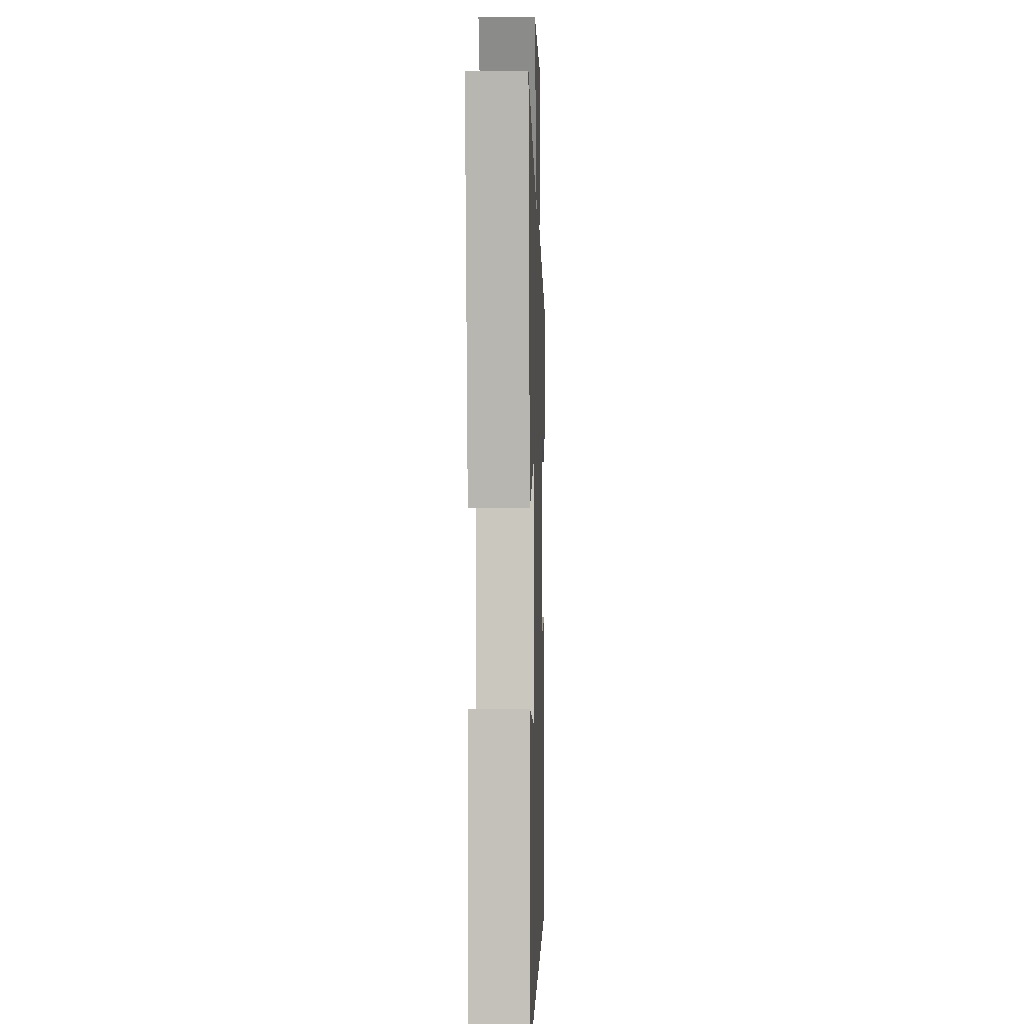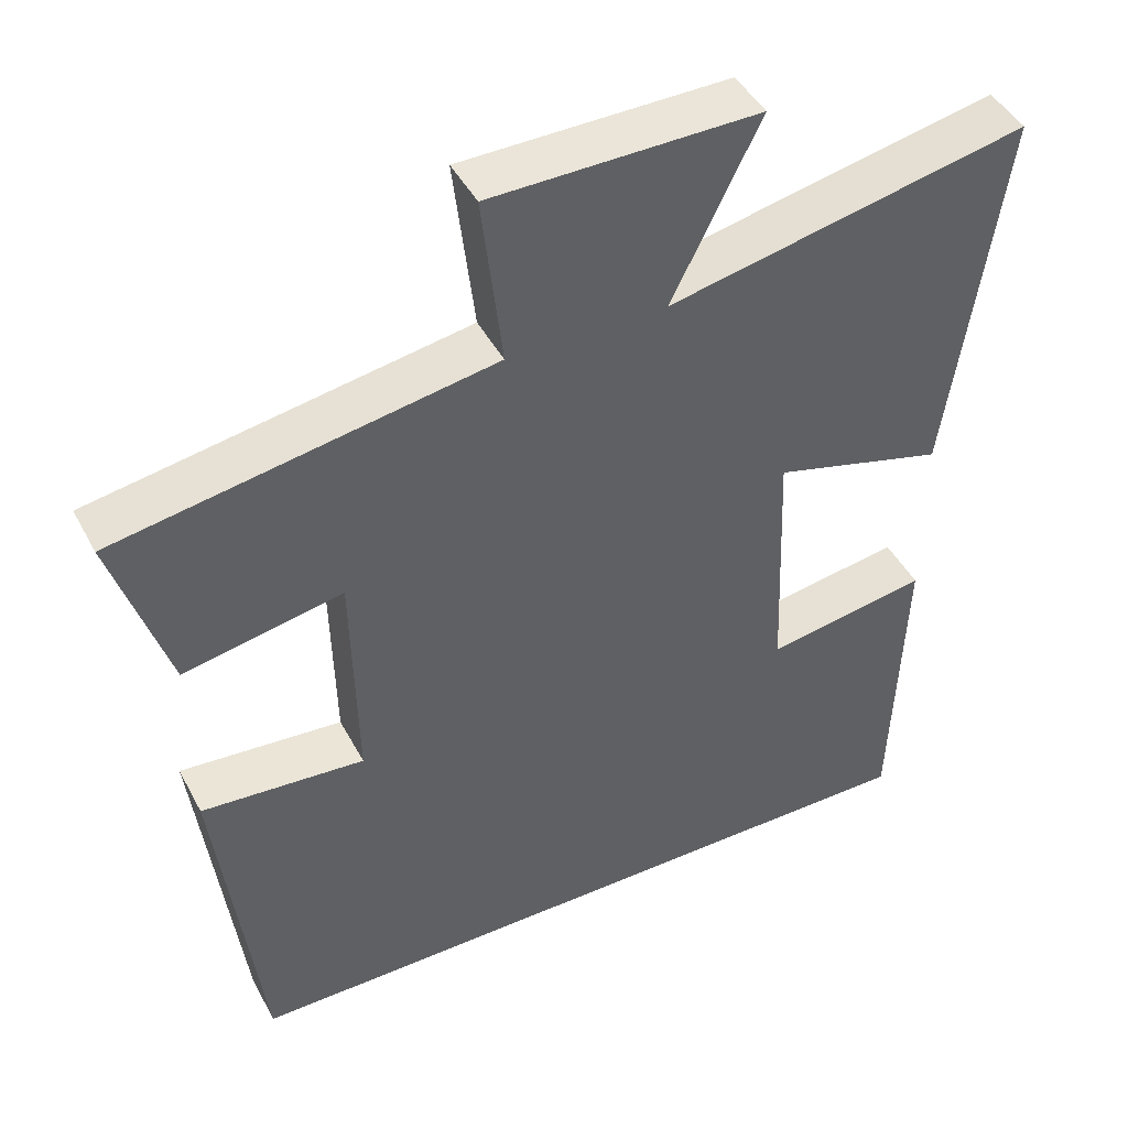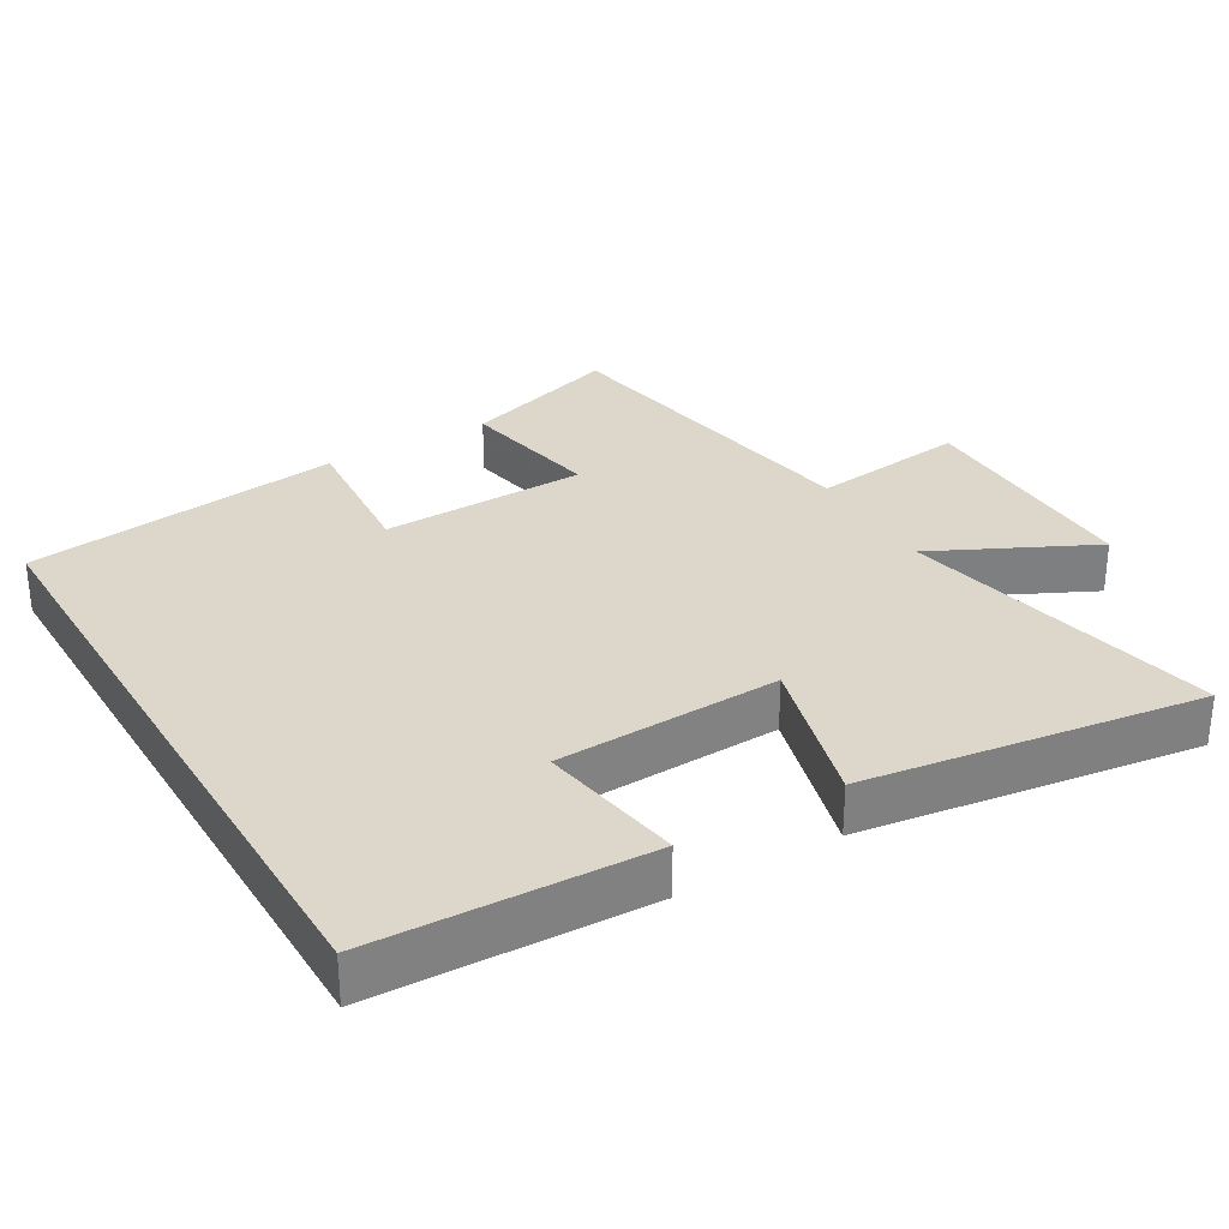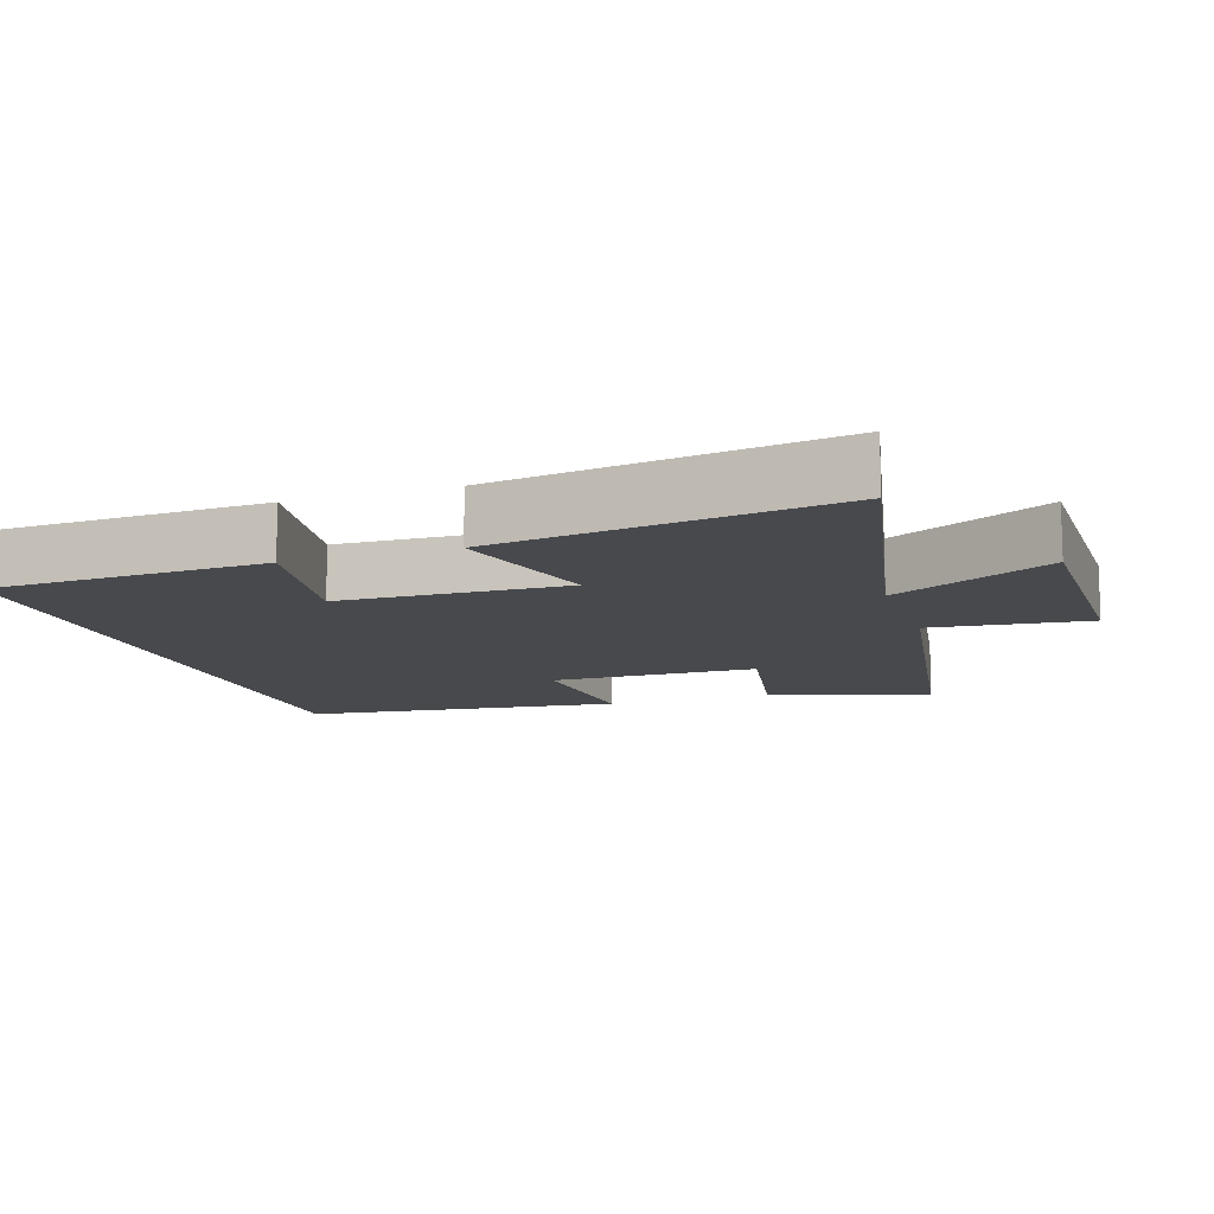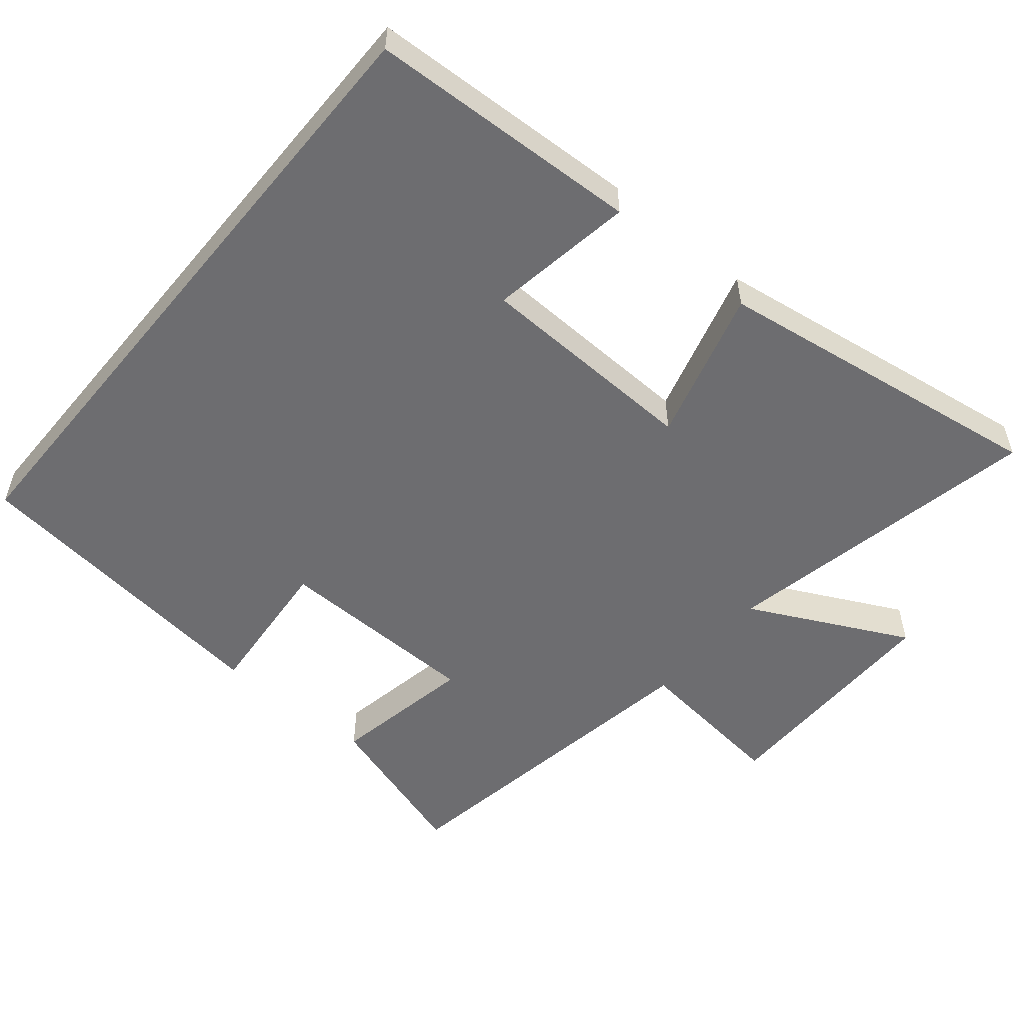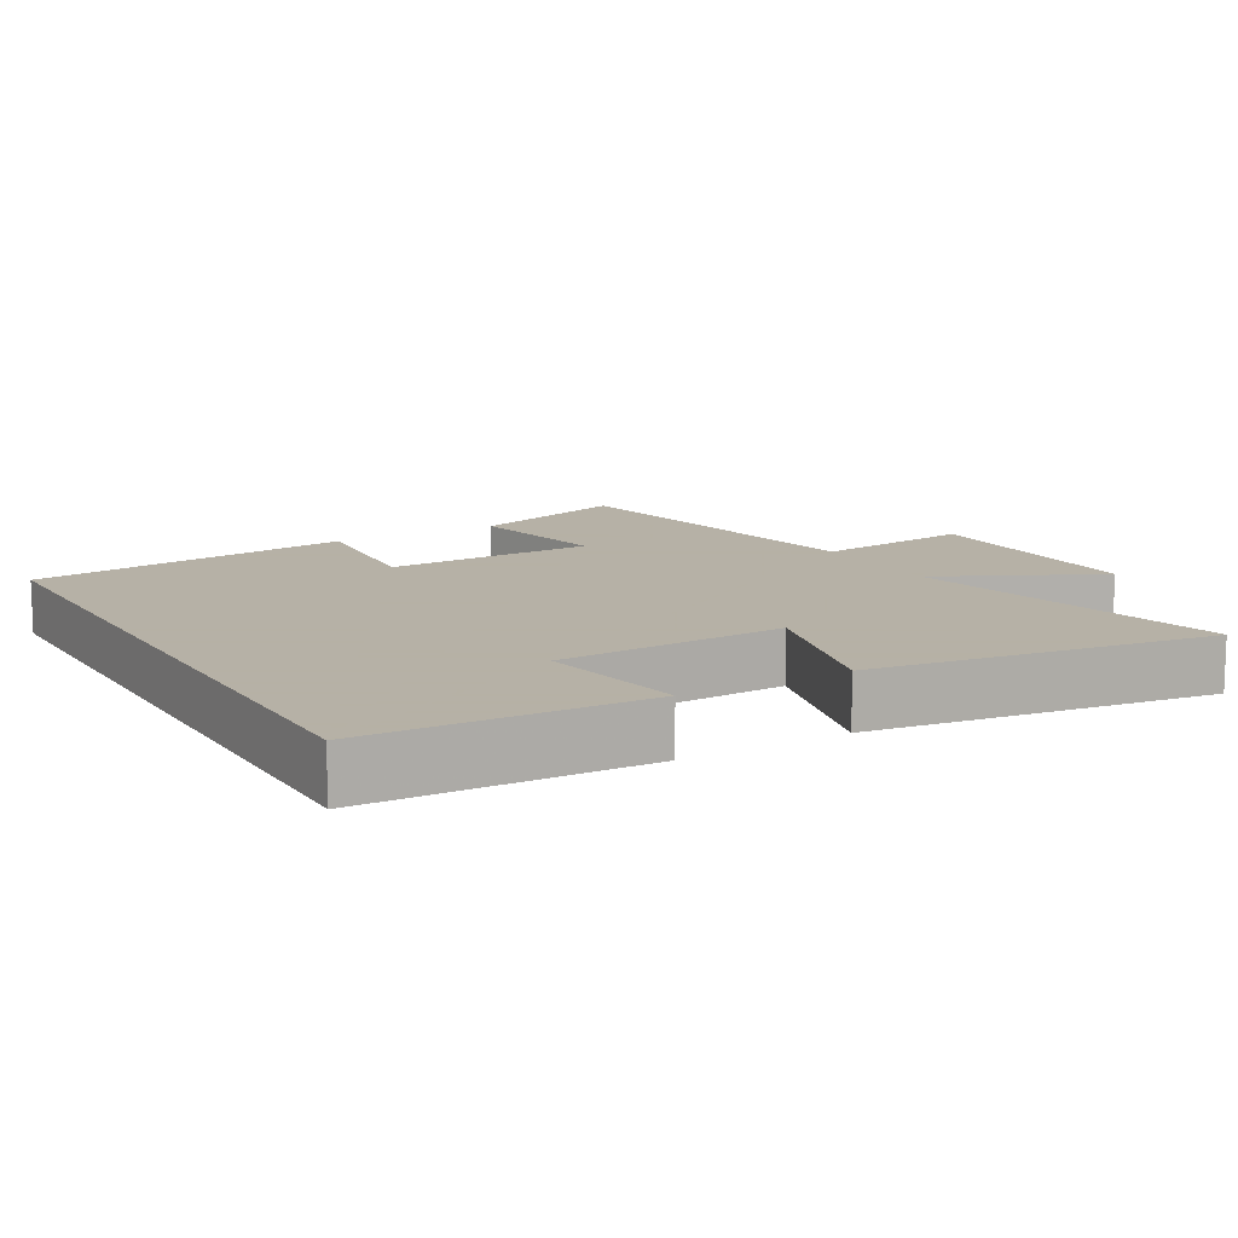
<metadata>
{"format":"obj","ext":"obj","renderer":"f3d","projection":"perspective","resolution":1024,"background":"white","views":[{"elev":-0.2,"azim":-88.3,"up":"+Z"},{"elev":45.0,"azim":153.4,"up":"+Z"},{"elev":30.7,"azim":-120.6,"up":"+Y"},{"elev":-12.0,"azim":-71.5,"up":"+Y"},{"elev":-54.1,"azim":-129.5,"up":"+Y"},{"elev":12.1,"azim":-120.2,"up":"+Y"}]}
</metadata>
<code>
v -0.485 0.07 -0.5
v -0.5 0.07 -0.11
v -0.293 0.07 -0.144
v -0.281 0.07 0.176
v -0.5 0.07 0.116
v -0.569 0.07 0.596
v -0.111 0.07 0.5
v -0.223 0.07 0.727
v 0.117 0.07 0.723
v 0.091 0.07 0.5
v 0.571 0.07 0.418
v 0.5 0.07 0.192
v 0.297 0.07 0.231
v 0.291 0.07 -0.063
v 0.5 0.07 -0.046
v 0.445 0.07 -0.5
v -0.485 0 -0.5
v -0.5 0 -0.11
v -0.293 0 -0.144
v -0.281 0 0.176
v -0.5 0 0.116
v -0.569 0 0.596
v -0.111 0 0.5
v -0.223 0 0.727
v 0.117 0 0.723
v 0.091 0 0.5
v 0.571 0 0.418
v 0.5 0 0.192
v 0.297 0 0.231
v 0.291 0 -0.063
v 0.5 0 -0.046
v 0.445 0 -0.5
f 14 15 16 1
f 13 14 1
f 10 11 12 13
f 10 13 1
f 7 8 9 10
f 4 5 6 7
f 3 4 7 10
f 1 2 3
f 1 3 10
f 17 32 31 30
f 17 30 29
f 29 28 27 26
f 17 29 26
f 26 25 24 23
f 23 22 21 20
f 26 23 20 19
f 19 18 17
f 26 19 17
f 1 17 18 2
f 2 18 19 3
f 3 19 20 4
f 4 20 21 5
f 5 21 22 6
f 6 22 23 7
f 7 23 24 8
f 8 24 25 9
f 9 25 26 10
f 10 26 27 11
f 11 27 28 12
f 12 28 29 13
f 13 29 30 14
f 14 30 31 15
f 15 31 32 16
f 16 32 17 1

</code>
